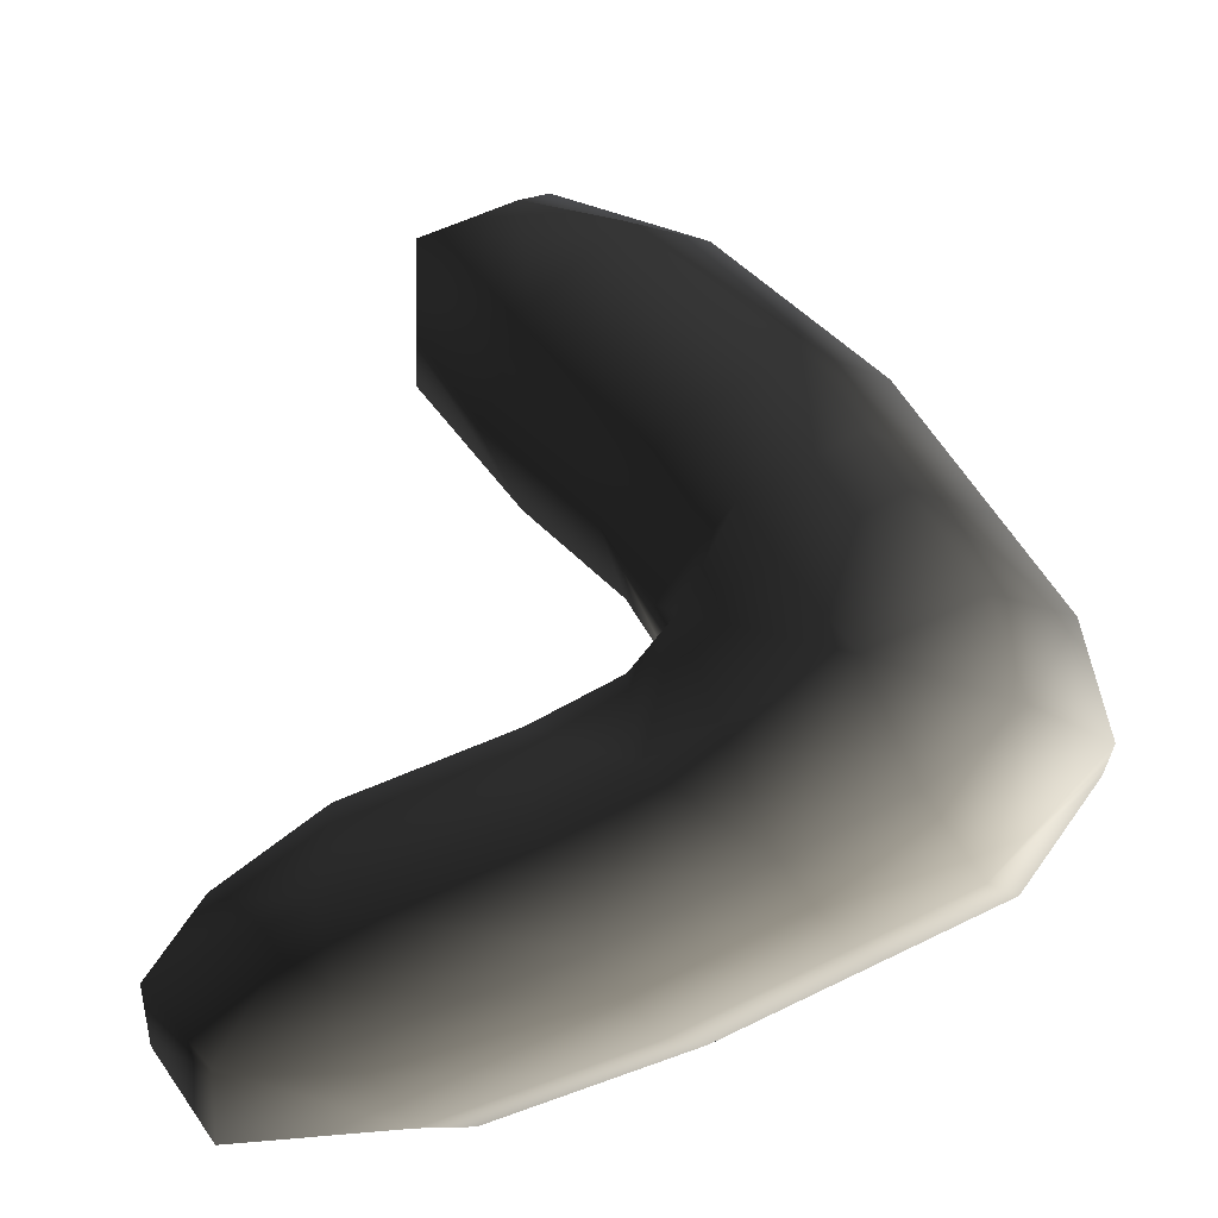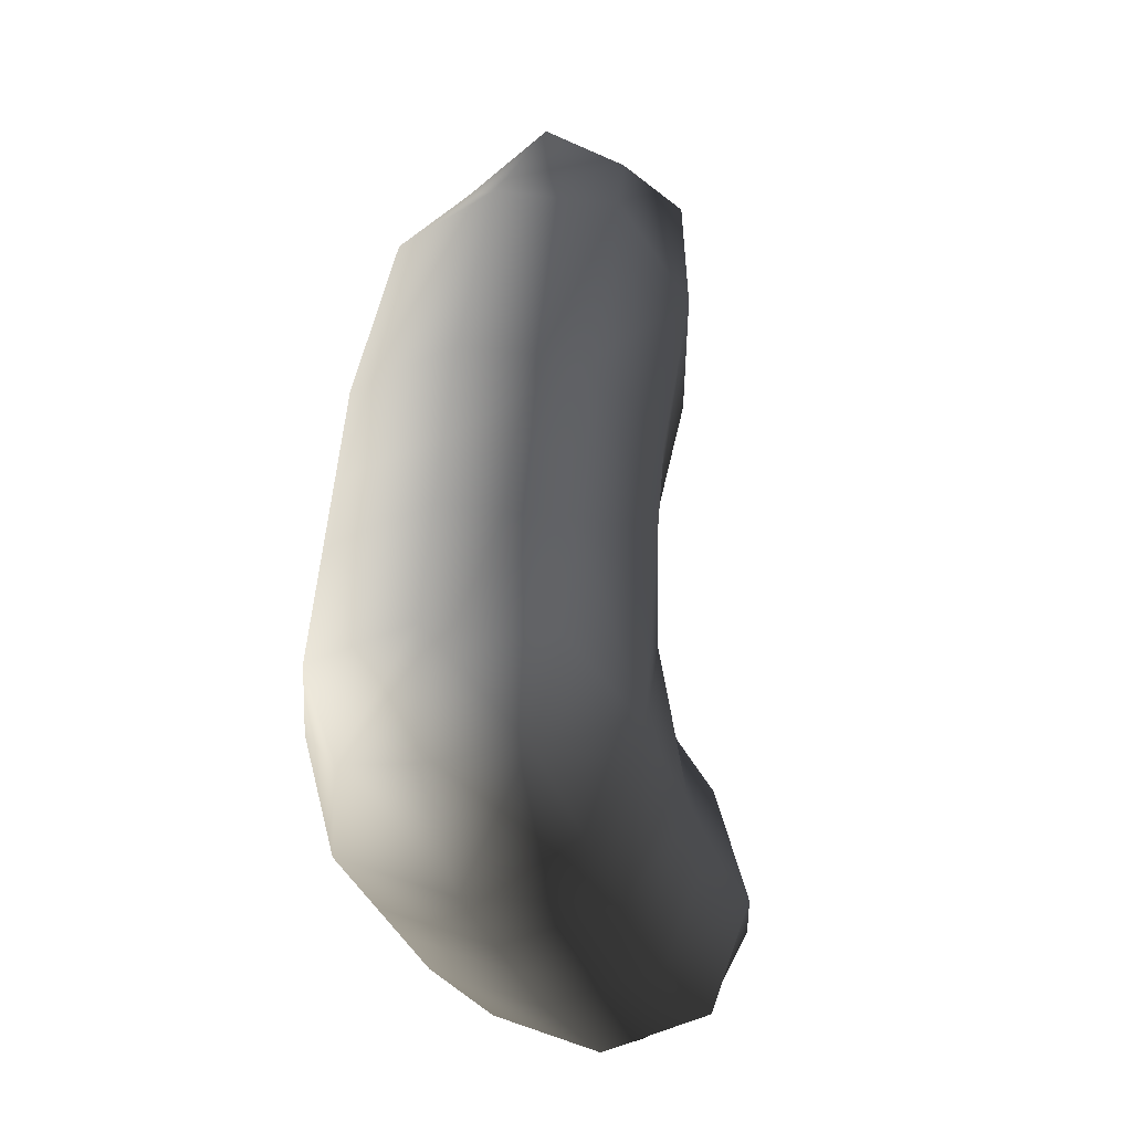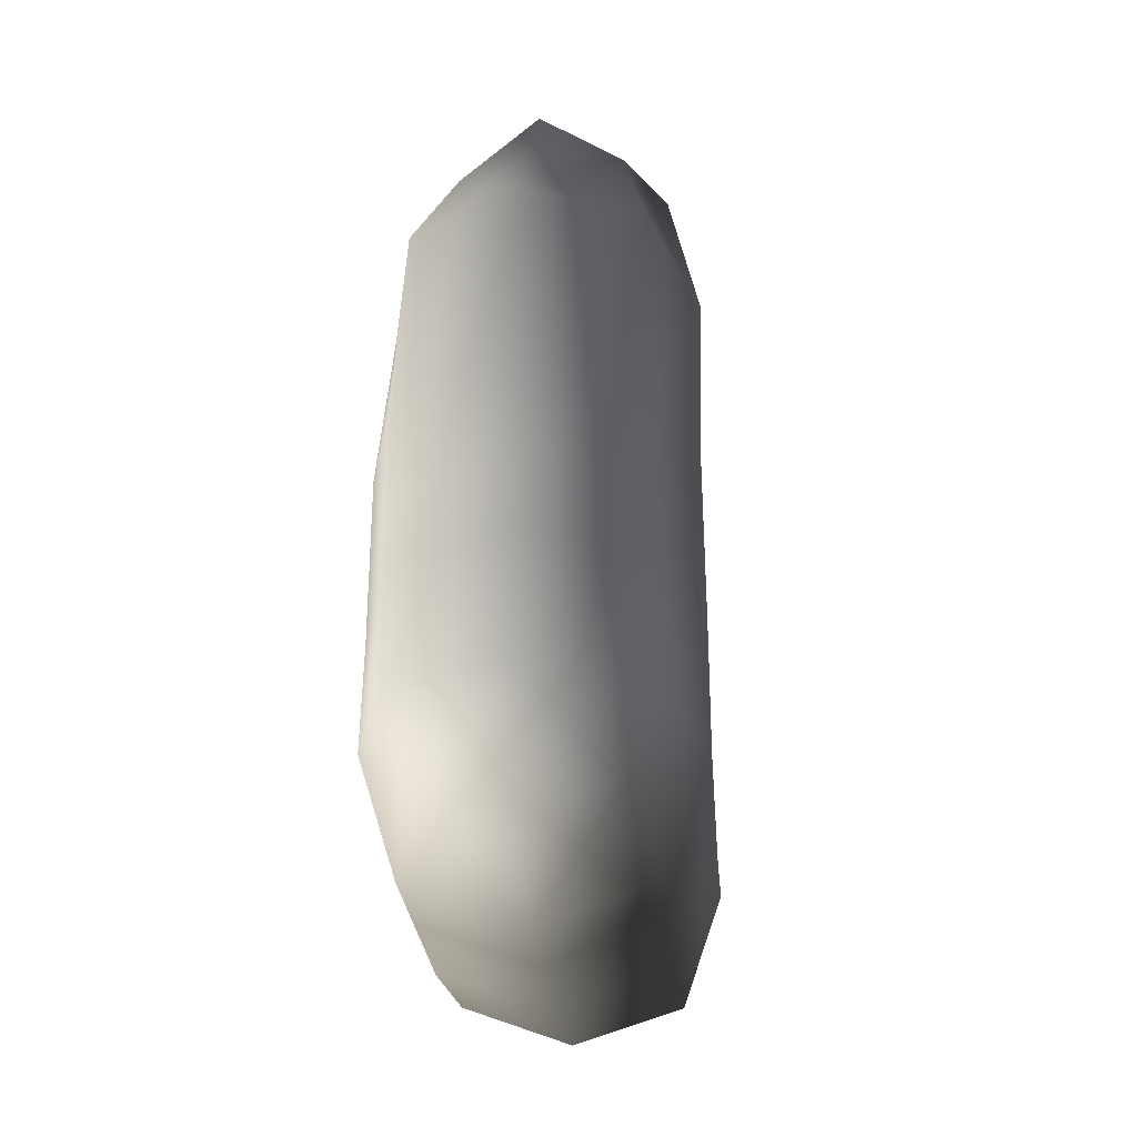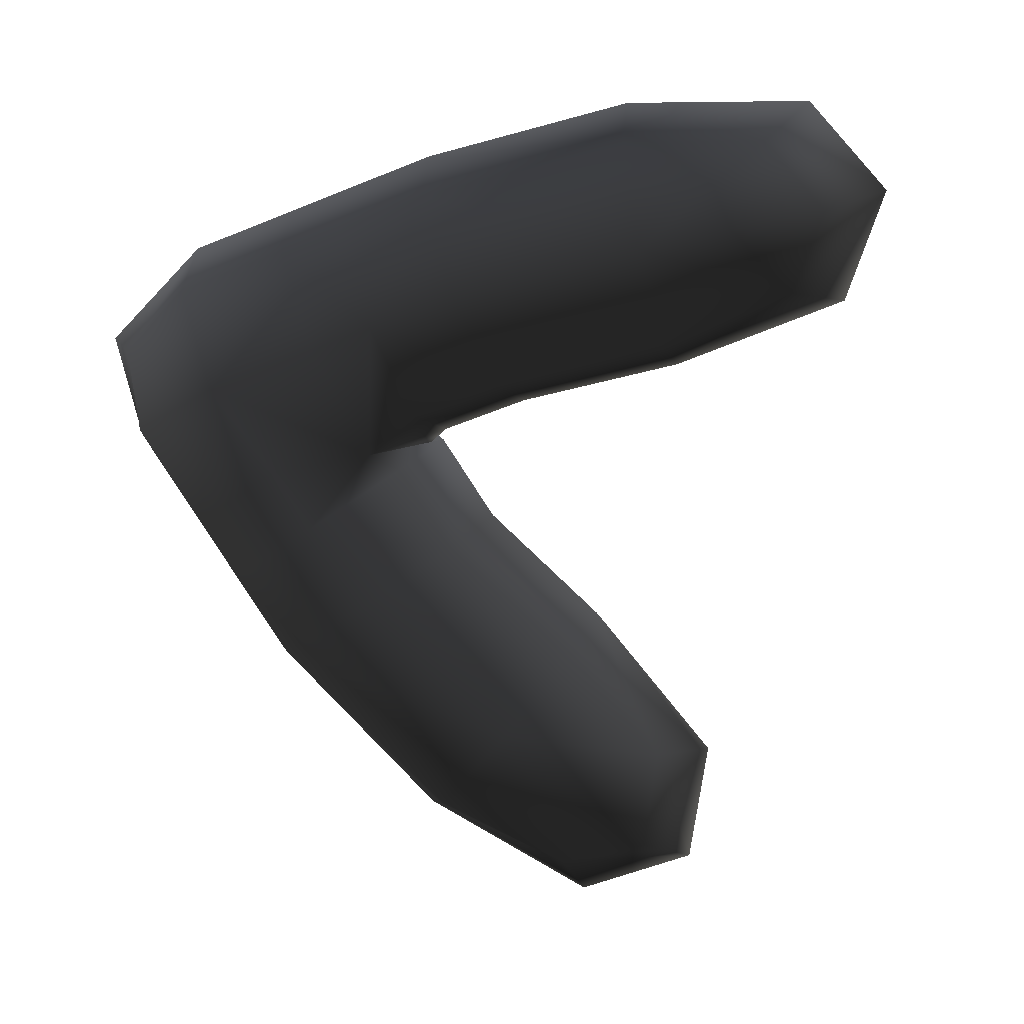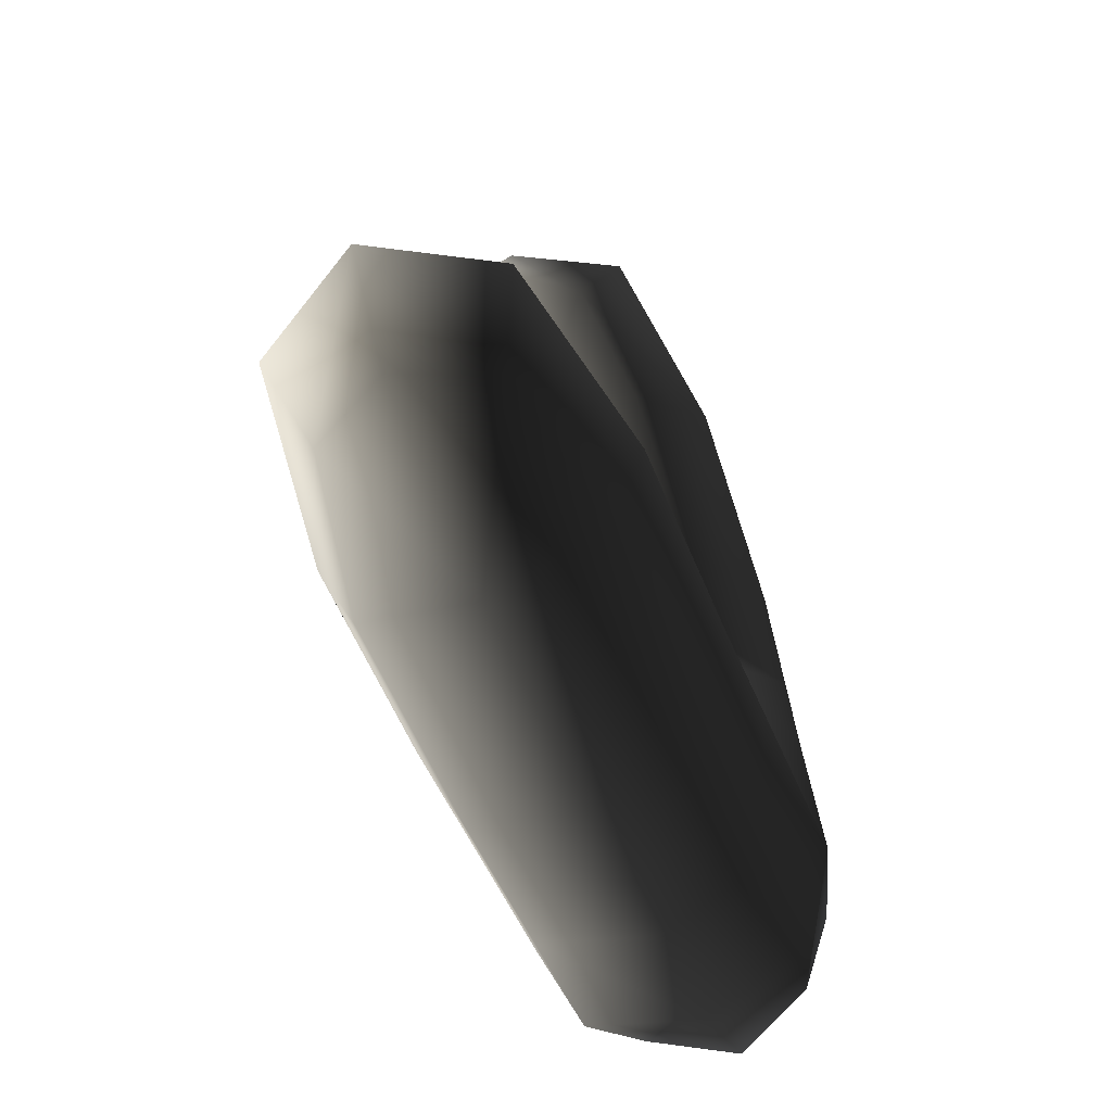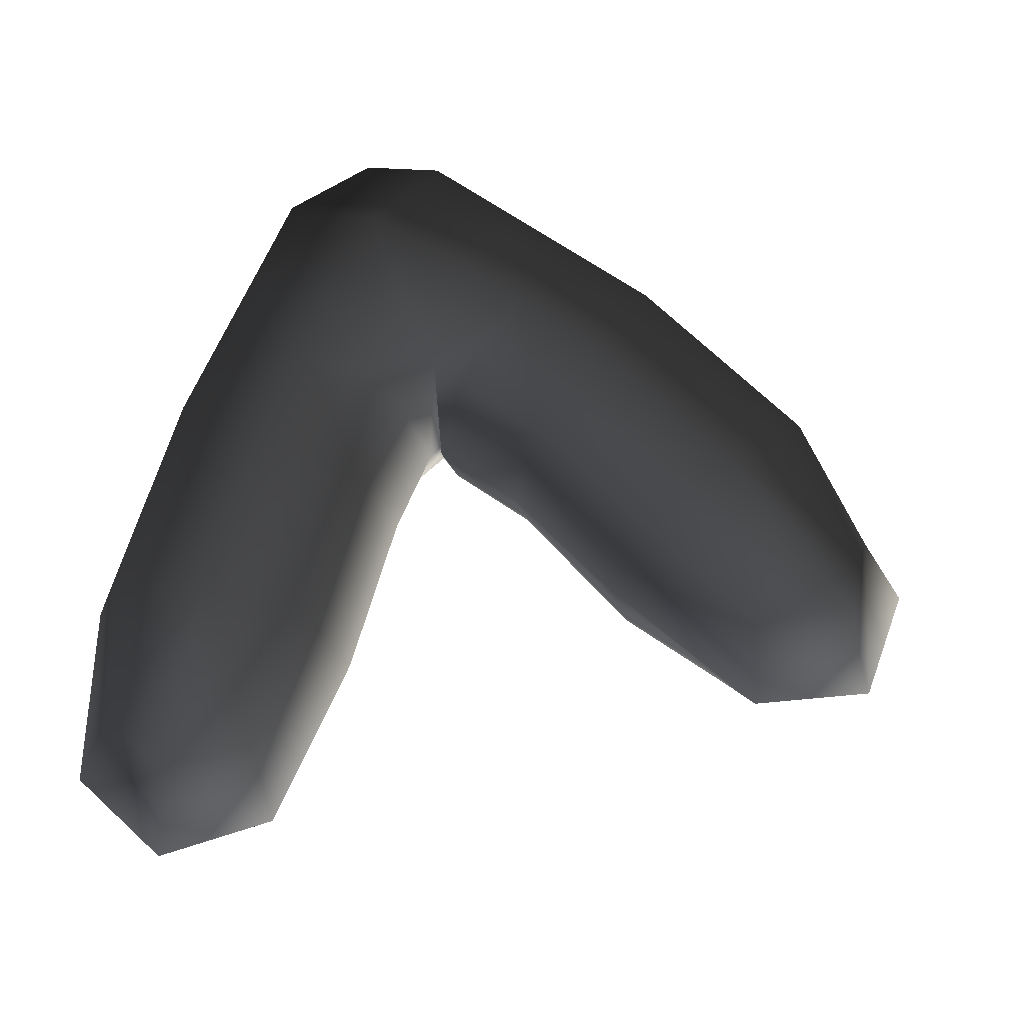
<metadata>
{"format":"obj","ext":"obj","renderer":"f3d","projection":"perspective","resolution":1024,"background":"white","views":[{"elev":-29.5,"azim":35.9,"up":"+Z"},{"elev":-10.8,"azim":113.0,"up":"+Z"},{"elev":-7.3,"azim":103.2,"up":"+Z"},{"elev":-77.8,"azim":-174.4,"up":"+Y"},{"elev":-65.7,"azim":-58.8,"up":"+Z"},{"elev":54.8,"azim":-83.3,"up":"+Y"}]}
</metadata>
<code>
v  -22.52 -13.35 7.647
v  -25.62 -11.89 1.76
v  -28.75 -19.99 1.299
v  -25.2 -19.41 9.222
v  -21.36 -13.17 -3.402
v  -23.64 -19.17 -5.694
v  -19.59 -24.14 -3.396
v  -23.22 -26.69 1.768
v  -20.74 -24.32 7.653
v  23.02 -4.706 22.14
v  26.2 -11.92 22.89
v  30.04 -10.99 15.56
v  26.87 -3.772 14.81
v  24.91 -19.56 21.24
v  28.76 -18.63 13.91
v  29.34 -16.24 8.207
v  31.27 -10.36 7.761
v  27.94 -5.238 8.875
v  -12.48 -17.35 13.1
v  -13.42 -9.903 10.61
v  -11.02 -24.71 10.62
v  1.313 -22.7 12.65
v  -0.5651 -15.41 15.05
v  -1.085 -7.897 12.63
v  -9.834 -27.05 3.164
v  -9.453 -24.46 -4.296
v  5.389 -22.06 -1.769
v  3.751 -24.85 5.445
v  -10.39 -17.02 -6.785
v  -11.85 -9.657 -4.303
v  2.991 -7.255 -1.788
v  4.869 -14.55 -4.182
v  -13.03 -7.312 3.154
v  0.5534 -5.108 5.42
v  5.753 -14.38 16.88
v  5.234 -6.872 14.47
v  7.631 -21.68 14.48
v  11.32 -21.99 17
v  7.66 -14.07 18.3
v  8.632 -5.406 16.98
v  10.07 -23.83 7.276
v  11.71 -21.04 0.0621
v  16.25 -20.3 1.379
v  14.61 -23.09 8.593
v  11.19 -13.53 -2.351
v  9.309 -6.23 0.0434
v  13.85 -5.492 1.36
v  15.73 -12.79 -1.034
v  6.872 -4.083 7.251
v  11.42 -3.345 8.568
v  -8.91 -11.19 43.34
v  -12.41 -17.09 44.02
v  -10.17 -17.64 52.61
v  -7.504 -9.691 49.98
v  -8.128 -22.24 42.42
v  -6.448 -24.6 48.74
v  -0.0758 -22.33 50.33
v  -1.541 -17.21 54.7
v  -0.8578 -11.28 51.25
v  22.55 -21.8 10.89
v  18.53 -22.67 17.5
v  24.19 -19.01 3.68
v  23.67 -11.5 1.267
v  21.79 -4.204 3.662
v  19.36 -2.057 10.87
v  16.02 -2.863 18.71
v  23.89 -12.48 27.29
v  22.6 -20.12 25.64
v  20.71 -5.266 26.54
v  17.45 -6.059 32.77
v  20.62 -13.28 33.52
v  19.34 -20.91 31.87
v  6.049 -14.17 17.72
v  7.335 -6.532 19.36
v  9.223 -21.39 18.46
v  5.957 -22.18 24.69
v  2.783 -14.96 23.94
v  4.068 -7.325 25.59
v  16.23 -23.23 21.9
v  12.96 -24.02 28.13
v  13.71 -3.423 23.1
v  10.44 -4.216 29.33
v  -4.646 -15.58 32.51
v  -3.362 -8.145 34.91
v  -2.306 -23.06 33.67
v  3.305 -25.6 38.8
v  8.565 -23.17 44.34
v  9.848 -15.74 46.74
v  7.509 -8.263 45.58
v  1.898 -5.719 40.45
o Box001
g Box001
f 1 2 3 4
f 5 6 3 2
f 7 8 3 6
f 9 4 3 8
f 10 11 12 13
f 14 15 12 11
f 16 17 12 15
f 18 13 12 17
f 1 4 19 20
f 9 21 19 4
f 22 23 19 21
f 24 20 19 23
f 9 8 25 21
f 7 26 25 8
f 27 28 25 26
f 22 21 25 28
f 7 6 29 26
f 5 30 29 6
f 31 32 29 30
f 27 26 29 32
f 5 2 33 30
f 1 20 33 2
f 24 34 33 20
f 31 30 33 34
f 24 23 35 36
f 22 37 35 23
f 38 39 35 37
f 40 36 35 39
f 22 28 41 37
f 27 42 41 28
f 43 44 41 42
f 38 37 41 44
f 27 32 45 42
f 31 46 45 32
f 47 48 45 46
f 43 42 45 48
f 31 34 49 46
f 24 36 49 34
f 40 50 49 36
f 47 46 49 50
f 51 52 53 54
f 55 56 53 52
f 57 58 53 56
f 59 54 53 58
f 38 44 60 61
f 43 62 60 44
f 16 15 60 62
f 14 61 60 15
f 43 48 63 62
f 47 64 63 48
f 18 17 63 64
f 16 62 63 17
f 47 50 65 64
f 40 66 65 50
f 10 13 65 66
f 18 64 65 13
f 14 11 67 68
f 10 69 67 11
f 70 71 67 69
f 72 68 67 71
f 40 39 73 74
f 38 75 73 39
f 76 77 73 75
f 78 74 73 77
f 38 61 79 75
f 14 68 79 61
f 72 80 79 68
f 76 75 79 80
f 10 66 81 69
f 40 74 81 66
f 78 82 81 74
f 70 69 81 82
f 78 77 83 84
f 76 85 83 77
f 55 52 83 85
f 51 84 83 52
f 76 80 86 85
f 72 87 86 80
f 57 56 86 87
f 55 85 86 56
f 72 71 88 87
f 70 89 88 71
f 59 58 88 89
f 57 87 88 58
f 70 82 90 89
f 78 84 90 82
f 51 54 90 84
f 59 89 90 54

</code>
